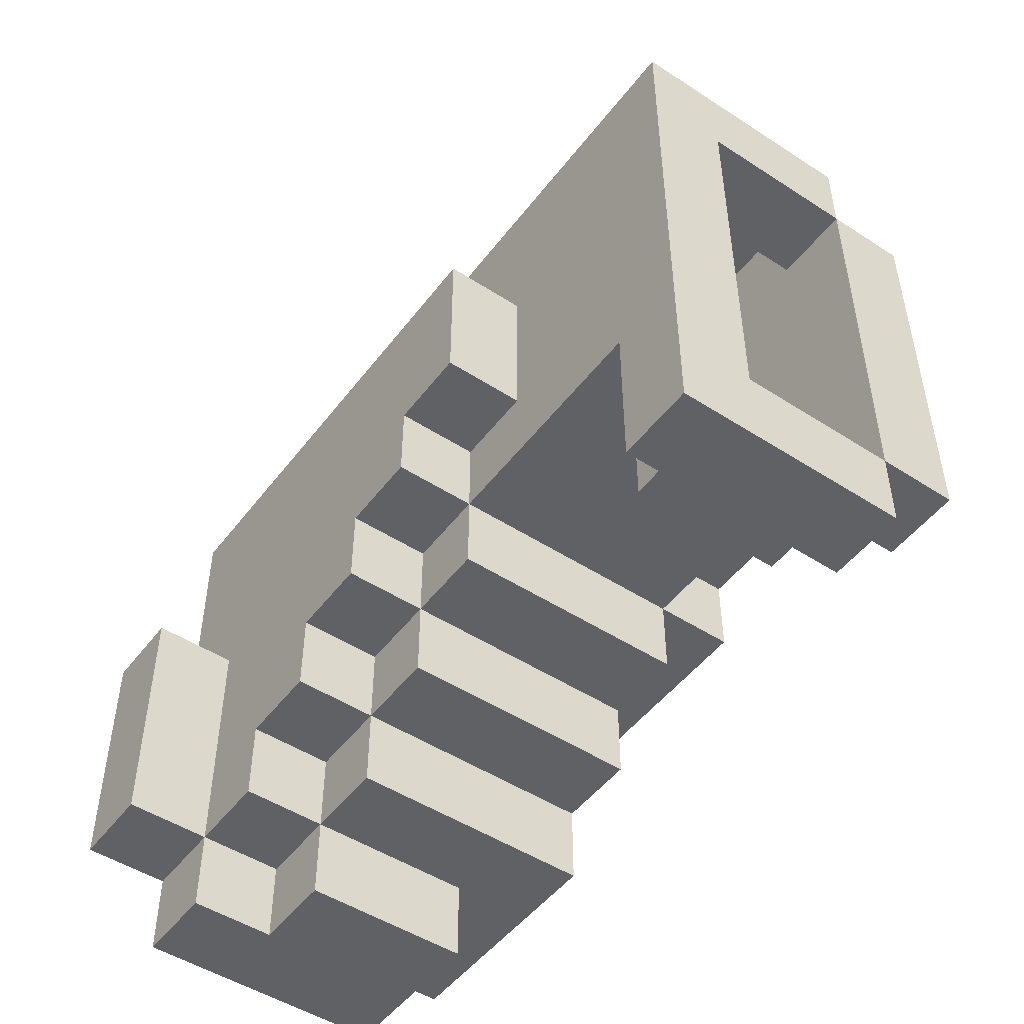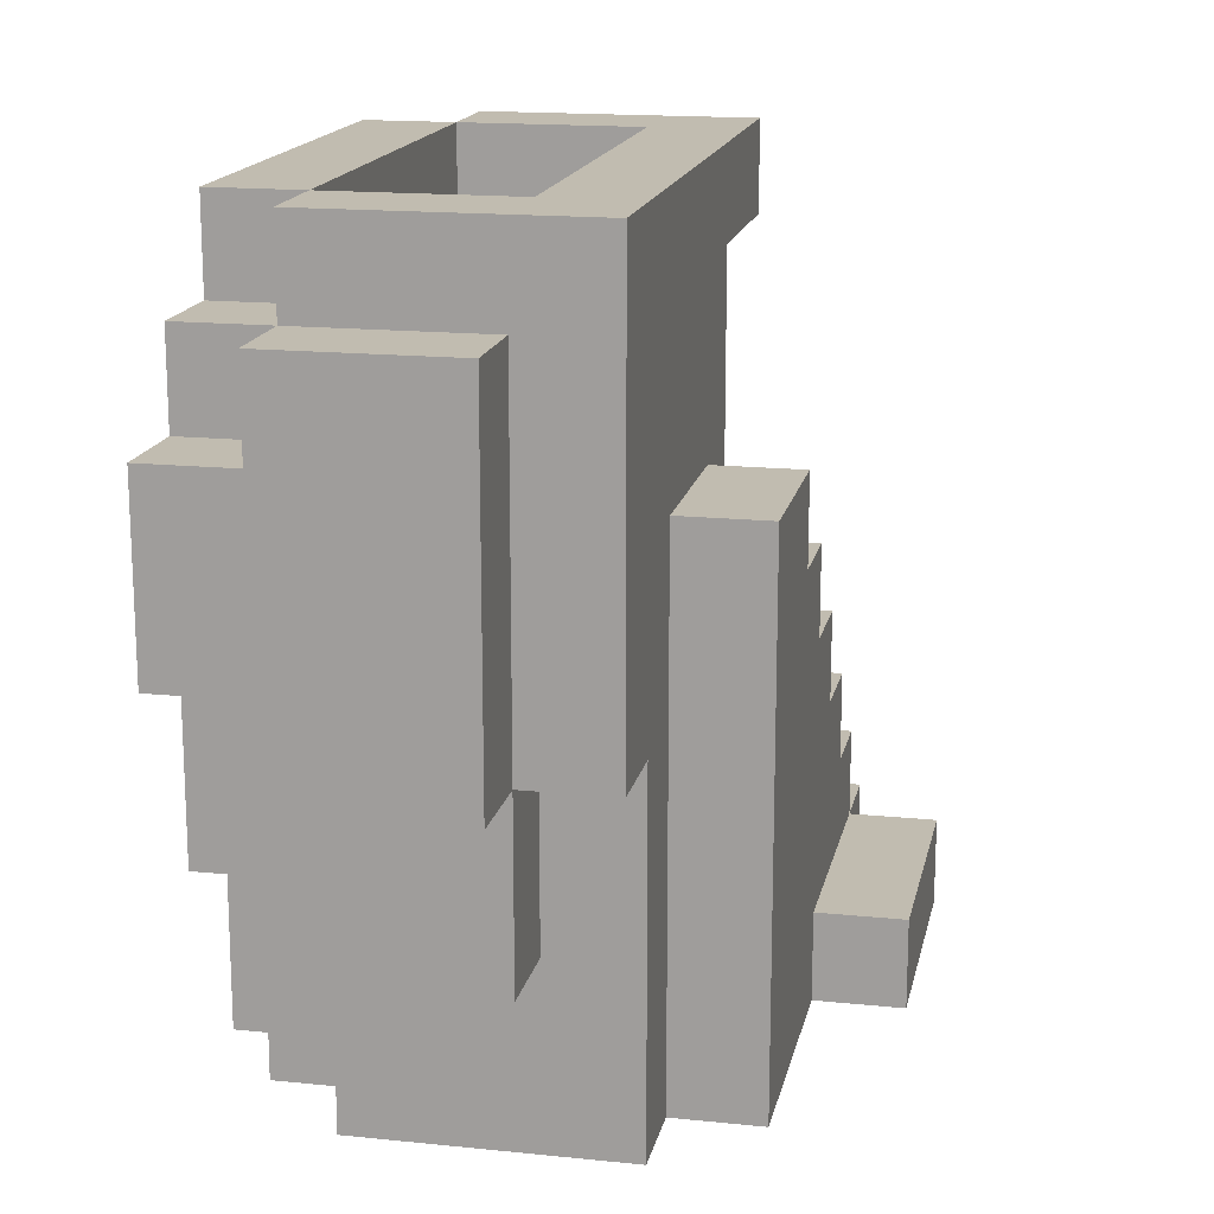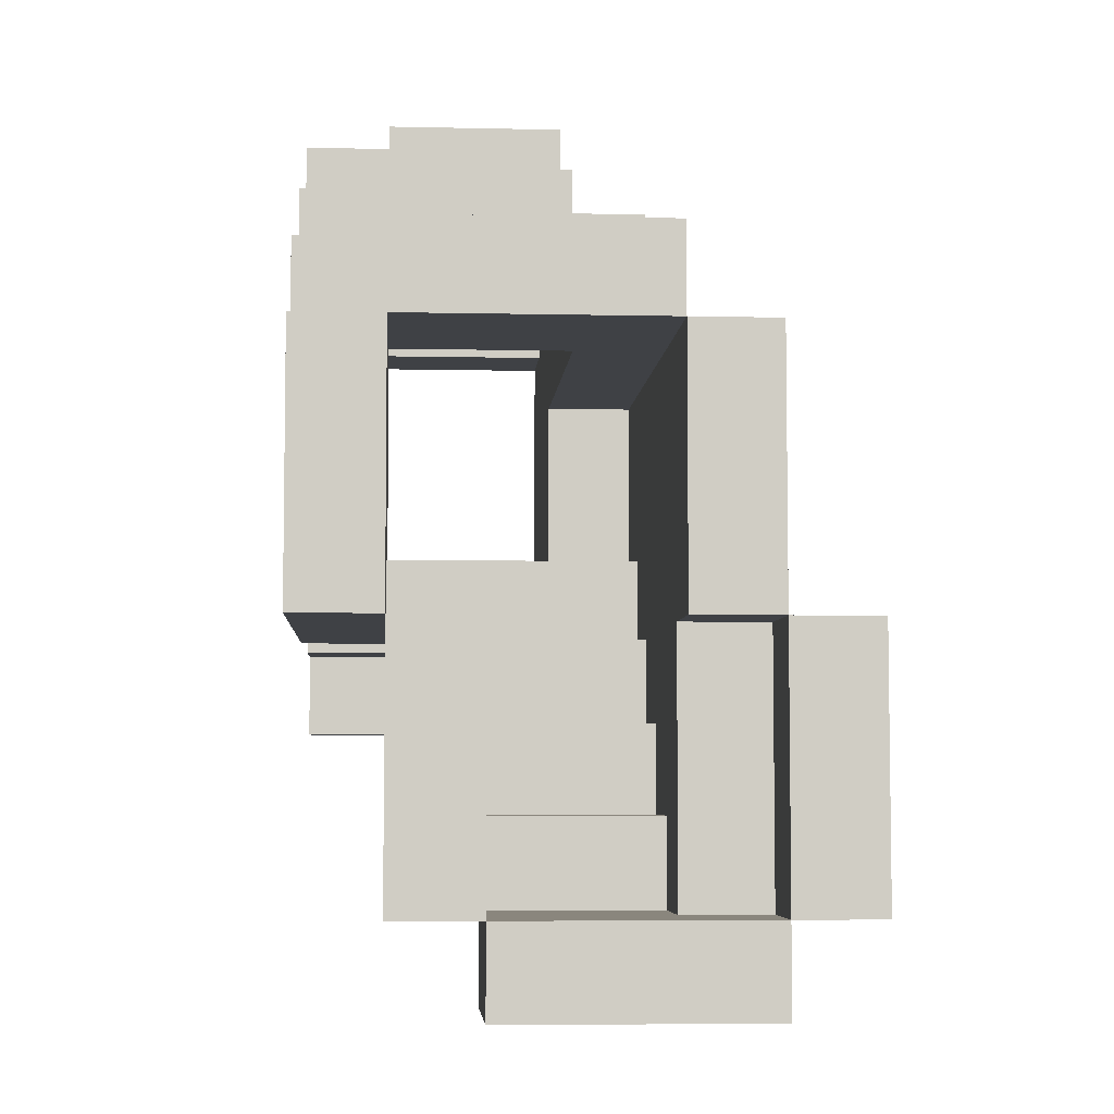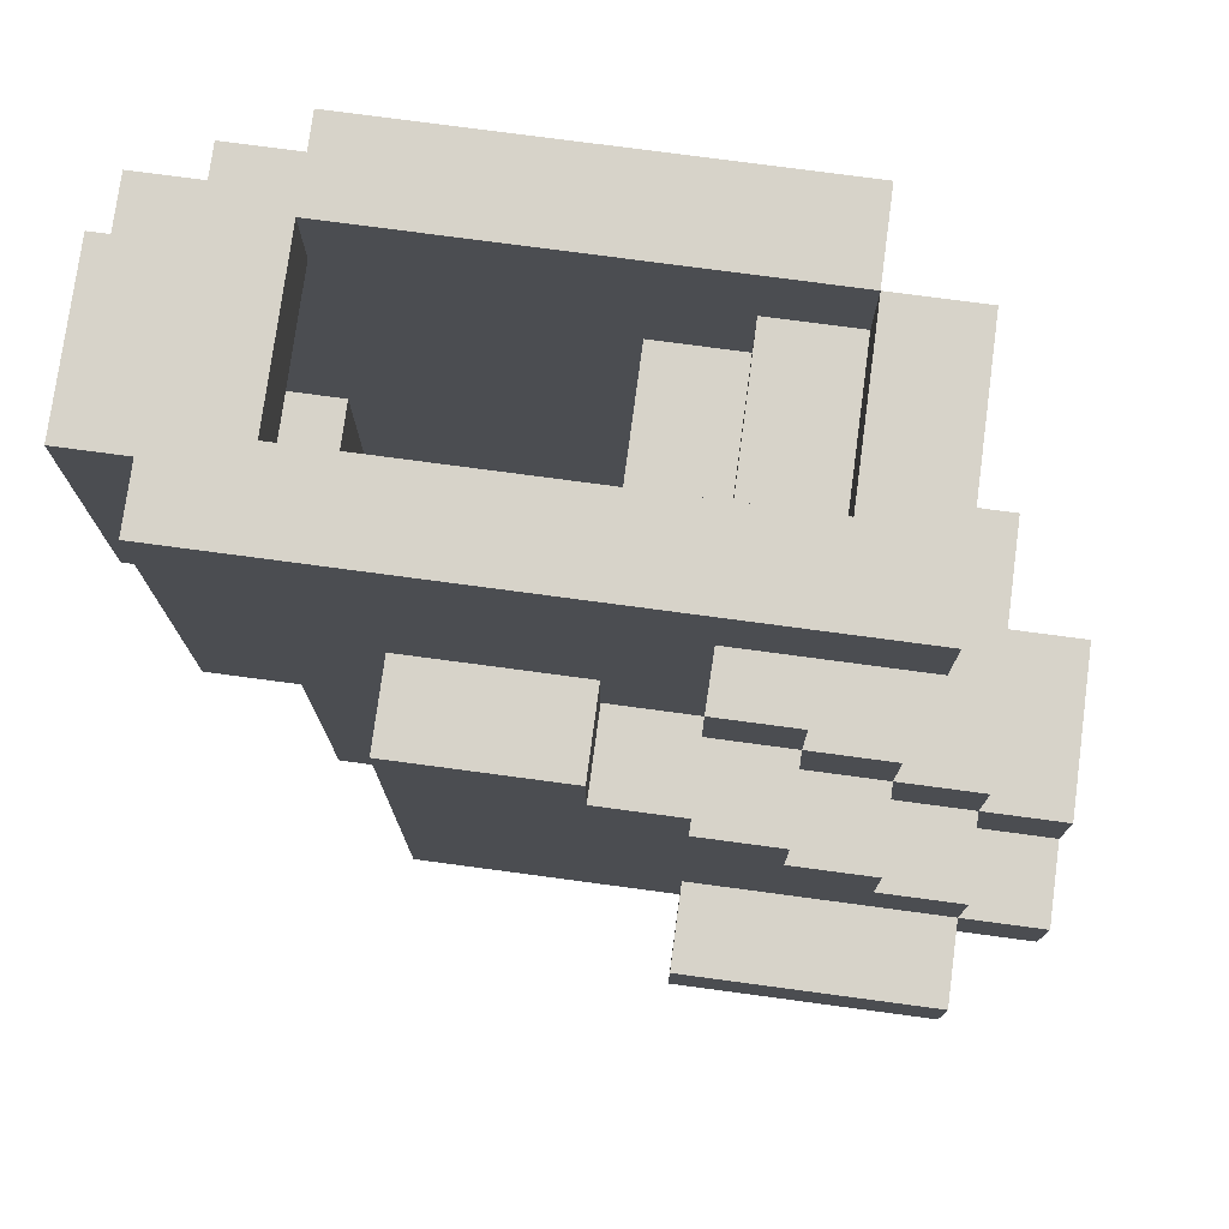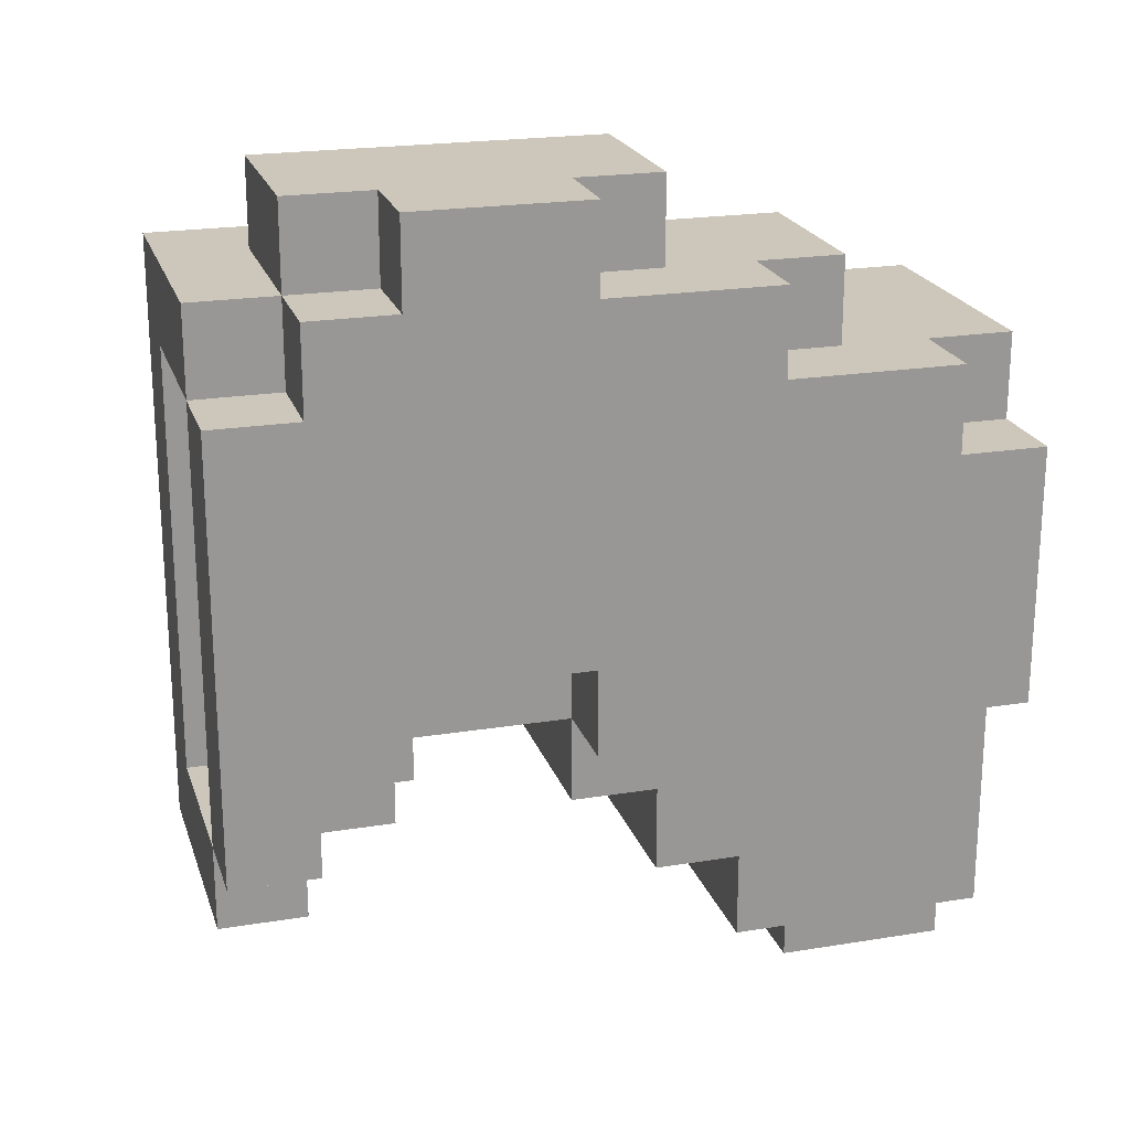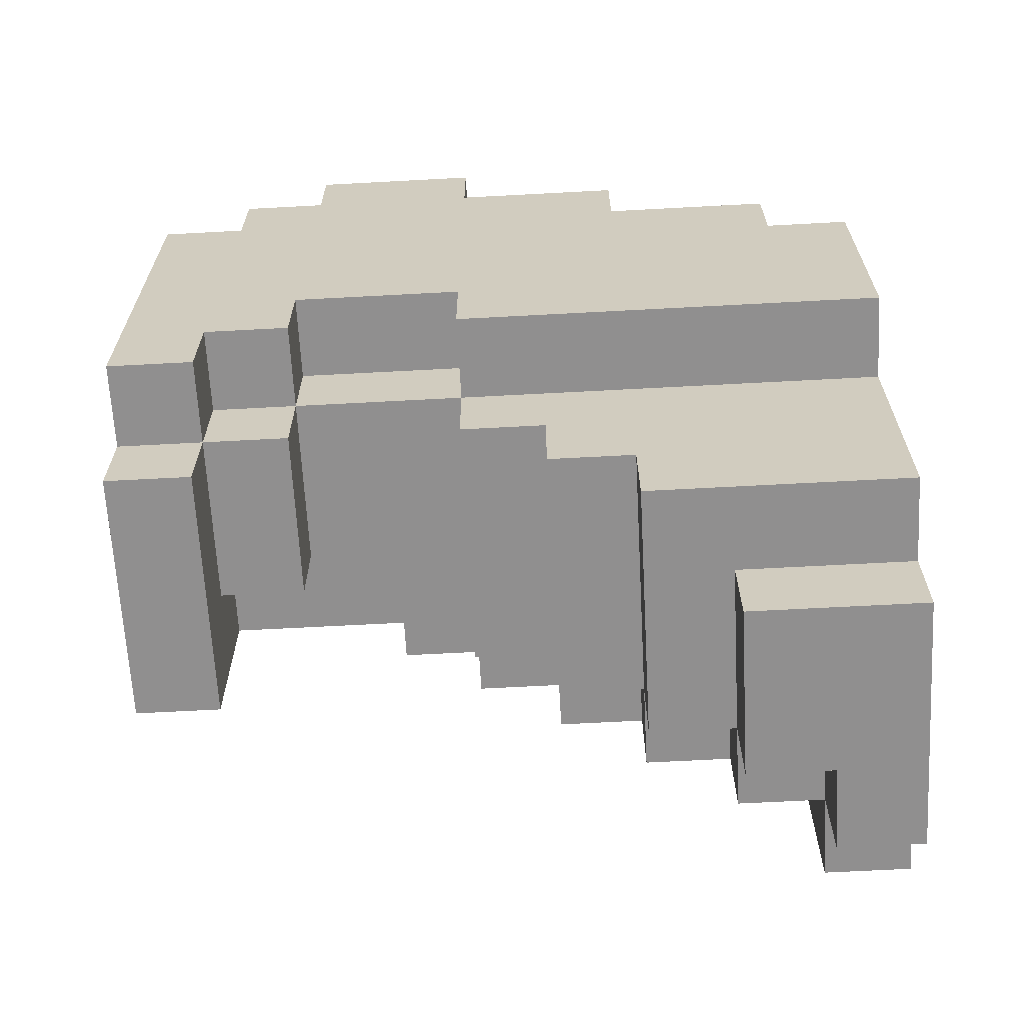
<metadata>
{"format":"obj","ext":"obj","renderer":"f3d","projection":"perspective","resolution":1024,"background":"white","views":[{"elev":-49.3,"azim":-35.7,"up":"+Y"},{"elev":16.4,"azim":-168.2,"up":"+Z"},{"elev":-5.5,"azim":176.1,"up":"+Y"},{"elev":76.3,"azim":-82.4,"up":"+Z"},{"elev":21.4,"azim":73.9,"up":"+Y"},{"elev":-65.4,"azim":93.1,"up":"+Y"}]}
</metadata>
<code>
o blackbear.003
v -5 41 14
v -5 38 13
v -5 38 14
v -5 41 13
v -4 38 14
v -4 37 13
v -4 37 14
v -4 38 13
v -4 39 15
v -4 38 15
v -4 40 16
v -4 39 16
v -4 41 17
v -4 40 17
v -4 41 14
v -4 42 18
v -4 41 18
v -4 41 13
v -4 44 19
v -4 42 19
v -4 44 13
v -3 38 15
v -3 37 14
v -3 37 15
v -3 38 14
v -3 39 16
v -3 38 16
v -3 39 15
v -3 40 17
v -3 39 17
v -3 40 16
v -3 41 21
v -3 39 21
v -3 39 22
v -3 41 18
v -3 40 18
v -3 41 17
v -3 42 19
v -3 42 18
v -3 44 19
v -3 45 17
v -3 44 13
v -3 45 13
v -3 46 22
v -3 46 17
v -2 41 21
v -2 40 20
v -2 40 21
v -2 41 20
v -2 46 17
v -2 45 15
v -2 45 17
v -2 46 15
v -2 47 21
v -2 46 21
v -2 47 17
v -1 39 15
v -1 38 13
v -1 38 15
v -1 40 16
v -1 39 16
v -1 41 17
v -1 40 17
v -1 41 13
v 0 41 21
v 0 40 21
v 0 40 22
v 0 42 20
v 0 41 20
v 0 42 18
v 0 41 13
v 0 41 18
v 0 44 15
v 0 44 13
v 0 45 22
v 0 45 21
v 0 45 17
v 0 45 15
v 0 46 21
v 0 46 17
v -4 38 14
v -4 38 13
v -4 41 14
v -4 41 13
v -3 38 15
v -3 38 14
v -3 39 15
v -3 39 16
v -3 40 16
v -3 40 17
v -3 41 17
v -3 41 14
v -3 41 18
v -3 42 18
v -3 41 13
v -3 42 19
v -3 44 19
v -3 44 13
v -2 40 22
v -2 40 21
v -2 41 21
v -2 41 20
v -2 42 20
v -2 42 19
v -2 44 19
v -2 45 22
v -2 44 15
v -2 45 21
v -2 45 17
v -2 45 15
v -2 46 21
v -2 46 17
v -1 37 15
v -1 37 13
v -1 38 15
v -1 38 13
v 0 38 16
v 0 38 13
v 0 39 16
v 0 39 22
v 0 39 21
v 0 40 22
v 0 40 21
v 0 39 17
v 0 40 17
v 0 40 20
v 0 41 21
v 0 41 20
v 0 40 18
v 0 41 18
v 0 41 13
v 0 42 20
v 0 42 18
v 0 44 14
v 0 44 13
v 0 45 14
v 0 45 13
v 0 45 22
v 0 45 21
v 0 46 22
v 0 46 21
v 0 45 16
v 0 45 15
v 0 46 16
v 0 46 15
v 0 46 20
v 0 47 21
v 0 47 20
v 0 46 18
v 0 46 17
v 0 47 18
v 0 47 17
v 1 40 22
v 1 40 21
v 1 41 21
v 1 41 20
v 1 42 20
v 1 41 18
v 1 41 13
v 1 42 18
v 1 44 14
v 1 44 13
v 1 45 22
v 1 45 21
v 1 45 16
v 1 45 14
v 1 46 21
v 1 46 20
v 1 46 18
v 1 46 16
v 1 47 20
v 1 47 18
v -2 40 22
v -3 46 22
v -3 39 22
v -2 45 22
v 0 39 22
v 0 40 22
v 0 45 22
v 0 46 22
v 1 40 22
v 1 45 22
v 0 40 21
v -2 41 21
v -2 40 21
v 0 41 21
v 0 46 21
v -2 47 21
v -2 46 21
v 0 47 21
v 1 45 21
v 0 45 21
v 1 46 21
v 0 41 20
v -2 42 20
v -2 41 20
v 0 42 20
v 1 46 20
v 0 47 20
v 0 46 20
v 1 47 20
v -3 42 19
v -4 44 19
v -4 42 19
v -3 44 19
v -3 41 18
v -4 42 18
v -4 41 18
v -3 42 18
v 0 40 18
v -3 40 18
v 0 41 18
v 1 41 18
v 0 42 18
v 1 42 18
v -3 40 17
v -4 41 17
v -4 40 17
v -3 41 17
v 0 39 17
v -3 39 17
v 0 40 17
v 0 45 17
v -2 46 17
v -2 45 17
v 0 46 17
v -3 39 16
v -4 40 16
v -4 39 16
v -3 40 16
v 0 38 16
v -3 38 16
v 0 39 16
v -3 38 15
v -4 39 15
v -4 38 15
v -3 39 15
v -1 37 15
v -3 37 15
v -1 38 15
v 0 44 15
v -2 45 15
v -2 44 15
v 0 45 15
v -4 38 14
v -5 41 14
v -5 38 14
v -4 41 14
v -3 37 14
v -4 37 14
v -3 38 14
v -3 39 21
v -3 41 21
v -2 40 21
v -2 41 21
v 0 39 21
v 0 40 21
v -2 45 21
v -2 46 21
v 0 45 21
v 0 46 21
v 0 41 21
v 1 40 21
v 1 41 21
v -2 40 20
v -2 41 20
v 0 40 20
v 0 41 20
v 0 42 20
v 1 41 20
v 1 42 20
v -3 42 19
v -3 44 19
v -2 42 19
v -2 44 19
v -3 41 18
v -3 42 18
v 0 41 18
v 0 42 18
v 0 46 18
v 0 47 18
v 1 46 18
v 1 47 18
v -3 45 17
v -3 46 17
v -2 45 17
v -2 46 17
v -3 40 17
v -3 41 17
v -1 40 17
v -1 41 17
v -2 47 17
v 0 46 17
v 0 47 17
v -3 39 16
v -3 40 16
v -1 39 16
v -1 40 16
v 0 45 16
v 0 46 16
v 1 45 16
v 1 46 16
v -3 38 15
v -3 39 15
v -1 38 15
v -1 39 15
v -2 45 15
v -2 46 15
v 0 45 15
v 0 46 15
v -4 38 14
v -4 41 14
v -3 38 14
v -3 41 14
v 0 44 14
v 0 45 14
v 1 44 14
v 1 45 14
v -5 38 13
v -5 41 13
v -4 38 13
v -4 41 13
v -4 44 13
v -3 41 13
v -3 44 13
v -4 37 13
v -1 37 13
v -1 38 13
v -1 41 13
v 0 38 13
v 0 41 13
v -3 45 13
v 0 44 13
v 0 45 13
v 1 41 13
v 1 44 13
v -3 37 14
v -1 37 15
v -3 37 15
v -4 37 13
v -4 37 14
v -1 37 13
v -3 38 15
v 0 38 16
v -3 38 16
v -1 38 15
v -4 38 14
v -4 38 15
v -3 38 14
v -5 38 13
v -5 38 14
v -4 38 13
v -1 38 13
v 0 38 13
v -3 39 21
v 0 39 22
v -3 39 22
v 0 39 21
v -3 39 16
v 0 39 17
v -3 39 17
v 0 39 16
v -4 39 15
v -4 39 16
v -3 39 15
v 0 40 21
v 1 40 22
v 0 40 22
v 1 40 21
v -2 40 20
v -2 40 21
v 0 40 20
v -3 40 17
v 0 40 18
v -3 40 18
v 0 40 17
v -4 40 16
v -4 40 17
v -3 40 16
v -2 41 20
v -2 41 21
v -3 41 21
v 0 41 20
v 1 41 21
v 0 41 21
v 1 41 20
v -3 41 18
v 0 41 18
v -4 41 17
v -4 41 18
v -3 41 17
v -4 41 13
v -3 41 14
v -4 41 14
v -3 41 13
v 0 41 13
v 1 41 18
v 1 41 13
v -4 42 18
v -3 42 19
v -4 42 19
v -3 42 18
v 0 42 18
v 1 42 20
v 0 42 20
v 1 42 18
v -2 44 15
v -2 44 19
v -3 44 19
v -3 44 13
v 0 44 15
v 0 44 13
v -2 45 21
v 0 45 22
v -2 45 22
v 0 45 21
v -2 45 15
v 0 45 17
v -2 45 17
v 0 45 15
v -2 46 17
v 0 46 21
v -2 46 21
v 0 46 17
v -3 38 15
v -1 38 15
v -3 38 14
v -4 38 14
v -4 38 13
v -1 38 13
v -3 39 16
v -1 39 16
v -3 39 15
v -1 39 15
v -2 40 22
v 0 40 22
v -2 40 21
v 0 40 21
v -3 40 17
v -1 40 17
v -3 40 16
v -1 40 16
v -2 41 21
v 0 41 21
v -2 41 20
v 0 41 20
v -3 41 18
v 0 41 18
v -3 41 17
v -1 41 17
v -5 41 14
v -4 41 14
v -5 41 13
v -4 41 13
v -1 41 13
v 0 41 13
v -2 42 20
v 0 42 20
v -2 42 19
v -3 42 19
v -3 42 18
v 0 42 18
v -4 44 19
v -3 44 19
v -4 44 13
v -3 44 13
v 0 44 14
v 1 44 14
v 0 44 13
v 1 44 13
v 0 45 22
v 1 45 22
v 0 45 21
v 1 45 21
v -3 45 17
v -2 45 17
v -2 45 15
v 0 45 16
v 1 45 16
v 0 45 15
v 0 45 14
v 1 45 14
v -3 45 13
v 0 45 13
v -3 46 22
v 0 46 22
v -2 46 21
v 0 46 21
v 1 46 21
v 0 46 20
v 1 46 20
v -3 46 17
v -2 46 17
v 0 46 18
v 1 46 18
v 0 46 17
v 0 46 16
v 1 46 16
v -2 46 15
v 0 46 15
v -2 47 21
v 0 47 21
v 0 47 20
v 0 47 18
v 1 47 20
v 1 47 18
v -2 47 17
v 0 47 17
f 1 2 3
f 4 2 1
f 5 6 7
f 8 6 5
f 9 5 10
f 11 9 12
f 13 11 14
f 15 5 9
f 15 9 11
f 15 11 13
f 16 13 17
f 16 18 15
f 16 15 13
f 19 16 20
f 21 18 16
f 21 16 19
f 22 23 24
f 25 23 22
f 26 22 27
f 28 22 26
f 29 26 30
f 31 26 29
f 32 33 34
f 35 29 36
f 37 29 35
f 38 35 32
f 39 35 38
f 40 38 32
f 41 42 40
f 43 42 41
f 44 32 34
f 44 40 32
f 44 41 40
f 45 41 44
f 46 47 48
f 49 47 46
f 50 51 52
f 53 51 50
f 54 50 55
f 56 50 54
f 57 58 59
f 60 57 61
f 62 60 63
f 64 58 57
f 64 60 62
f 64 57 60
f 65 66 67
f 68 69 65
f 70 71 72
f 73 70 68
f 73 71 70
f 74 71 73
f 75 68 65
f 75 65 67
f 75 73 68
f 76 73 75
f 77 73 76
f 78 73 77
f 79 77 76
f 80 77 79
f 81 82 83
f 83 82 84
f 85 86 87
f 88 87 89
f 90 89 91
f 87 86 92
f 89 87 92
f 91 89 92
f 93 91 94
f 92 95 94
f 91 92 94
f 96 94 97
f 94 95 98
f 97 94 98
f 99 100 101
f 101 102 103
f 103 104 105
f 99 101 106
f 101 103 106
f 105 107 106
f 103 105 106
f 106 107 108
f 108 107 109
f 109 107 110
f 108 109 111
f 111 109 112
f 113 114 115
f 115 114 116
f 117 118 119
f 120 121 122
f 122 121 123
f 124 119 125
f 123 126 127
f 127 126 128
f 129 125 130
f 119 118 131
f 125 119 131
f 130 125 131
f 128 130 132
f 132 130 133
f 134 135 136
f 136 135 137
f 138 139 140
f 140 139 141
f 142 143 144
f 144 143 145
f 141 146 147
f 147 146 148
f 149 150 151
f 151 150 152
f 153 154 155
f 155 156 157
f 158 159 160
f 157 160 161
f 160 159 161
f 161 159 162
f 155 157 163
f 153 155 163
f 157 161 163
f 163 161 164
f 164 161 165
f 165 161 166
f 164 165 167
f 167 165 168
f 168 165 169
f 169 165 170
f 168 169 171
f 171 169 172
f 173 174 175
f 176 174 173
f 177 173 175
f 178 173 177
f 179 174 176
f 180 174 179
f 181 179 178
f 182 179 181
f 183 184 185
f 186 184 183
f 187 188 189
f 190 188 187
f 191 187 192
f 193 187 191
f 194 195 196
f 197 195 194
f 198 199 200
f 201 199 198
f 202 203 204
f 205 203 202
f 206 207 208
f 209 207 206
f 210 206 211
f 212 206 210
f 213 214 212
f 215 214 213
f 216 217 218
f 219 217 216
f 220 216 221
f 222 216 220
f 223 224 225
f 226 224 223
f 227 228 229
f 230 228 227
f 231 227 232
f 233 227 231
f 234 235 236
f 237 235 234
f 238 234 239
f 240 234 238
f 241 242 243
f 244 242 241
f 245 246 247
f 248 246 245
f 249 245 250
f 251 245 249
f 252 253 254
f 254 253 255
f 252 254 256
f 256 254 257
f 258 259 260
f 260 259 261
f 257 262 263
f 263 262 264
f 265 266 267
f 267 266 268
f 268 269 270
f 270 269 271
f 272 273 274
f 274 273 275
f 276 277 278
f 278 277 279
f 280 281 282
f 282 281 283
f 284 285 286
f 286 285 287
f 288 289 290
f 290 289 291
f 287 292 293
f 293 292 294
f 295 296 297
f 297 296 298
f 299 300 301
f 301 300 302
f 303 304 305
f 305 304 306
f 307 308 309
f 309 308 310
f 311 312 313
f 313 312 314
f 315 316 317
f 317 316 318
f 319 320 321
f 321 320 322
f 322 323 324
f 324 323 325
f 326 321 327
f 327 321 328
f 328 329 330
f 330 329 331
f 325 332 333
f 333 332 334
f 331 333 335
f 335 333 336
f 337 338 339
f 340 337 341
f 342 338 337
f 342 337 340
f 343 344 345
f 346 344 343
f 347 343 348
f 349 343 347
f 350 347 351
f 352 347 350
f 353 344 346
f 354 344 353
f 355 356 357
f 358 356 355
f 359 360 361
f 362 360 359
f 363 359 364
f 365 359 363
f 366 367 368
f 369 367 366
f 370 366 371
f 372 366 370
f 373 374 375
f 376 374 373
f 377 373 378
f 379 373 377
f 380 381 382
f 383 384 385
f 386 384 383
f 387 380 382
f 387 383 380
f 388 383 387
f 389 387 390
f 391 387 389
f 392 393 394
f 395 393 392
f 396 397 388
f 398 397 396
f 399 400 401
f 402 400 399
f 403 404 405
f 406 404 403
f 407 408 409
f 410 411 407
f 410 407 409
f 412 411 410
f 413 414 415
f 416 414 413
f 417 418 419
f 420 418 417
f 421 422 423
f 424 422 421
f 425 426 427
f 428 427 429
f 427 426 430
f 429 427 430
f 431 432 433
f 433 432 434
f 435 436 437
f 437 436 438
f 439 440 441
f 441 440 442
f 443 444 445
f 445 444 446
f 447 448 449
f 449 448 450
f 451 452 453
f 453 452 454
f 450 448 455
f 455 448 456
f 457 458 459
f 460 459 461
f 459 458 462
f 461 459 462
f 463 464 465
f 465 464 466
f 467 468 469
f 469 468 470
f 471 472 473
f 473 472 474
f 475 476 477
f 478 479 480
f 480 479 481
f 477 480 481
f 481 479 482
f 475 477 483
f 477 481 483
f 483 481 484
f 485 486 487
f 487 486 488
f 488 489 490
f 490 489 491
f 485 487 492
f 492 487 493
f 494 495 496
f 493 496 497
f 496 495 497
f 497 495 498
f 493 497 499
f 499 497 500
f 501 502 503
f 501 503 504
f 503 505 504
f 504 505 506
f 501 504 507
f 507 504 508

</code>
